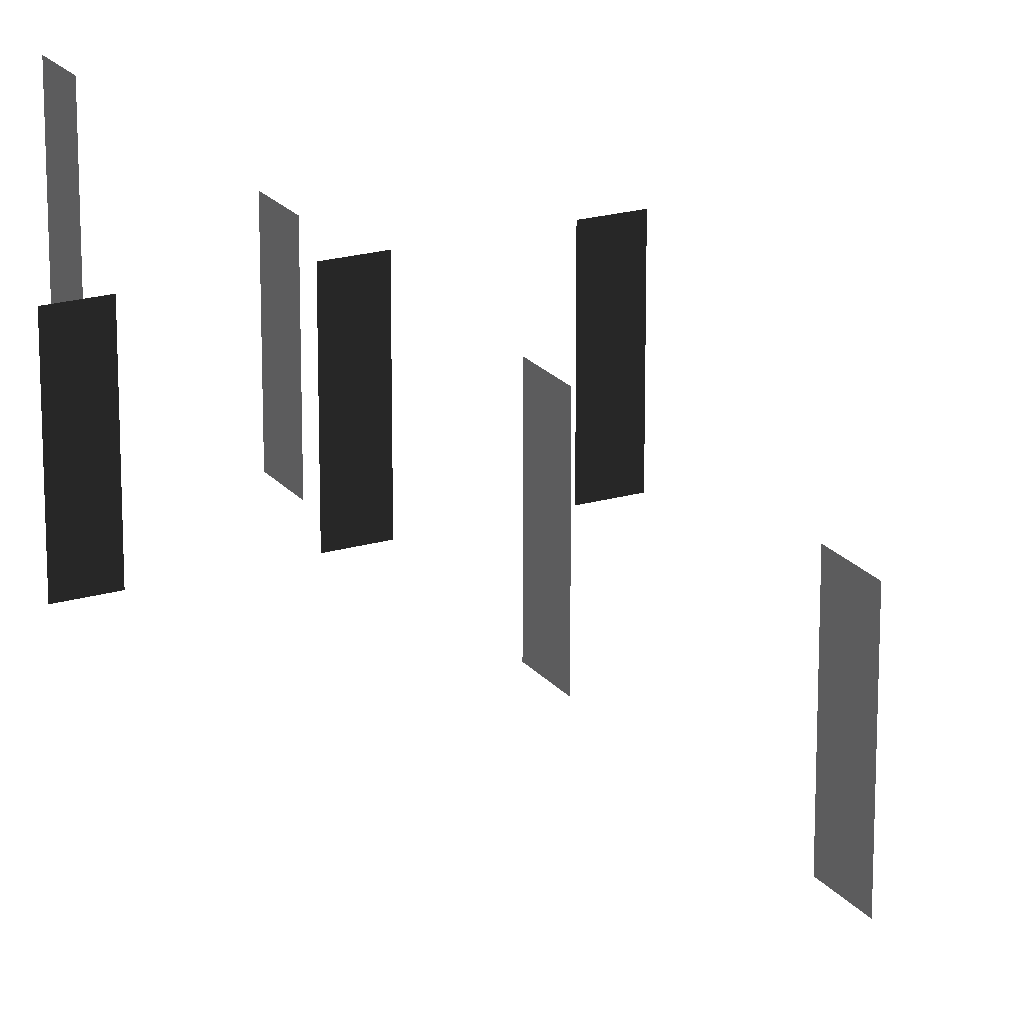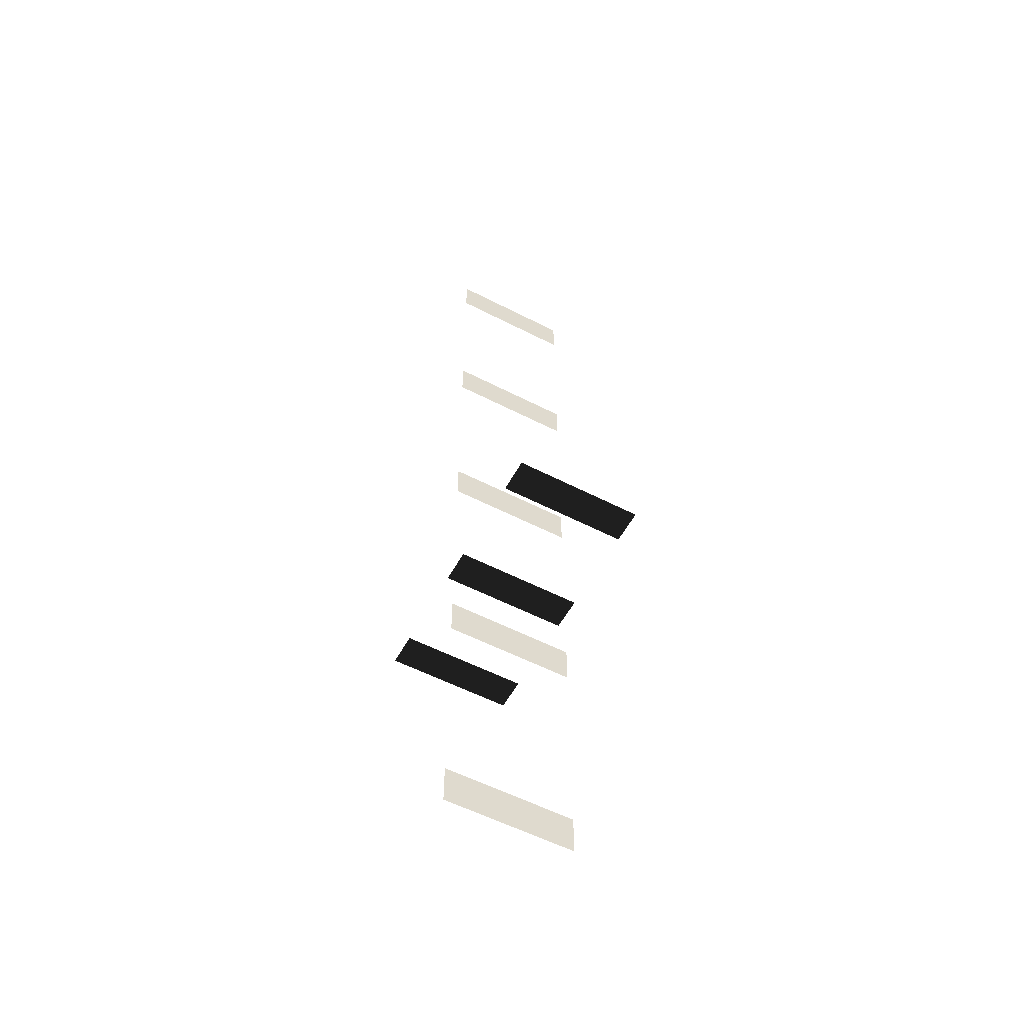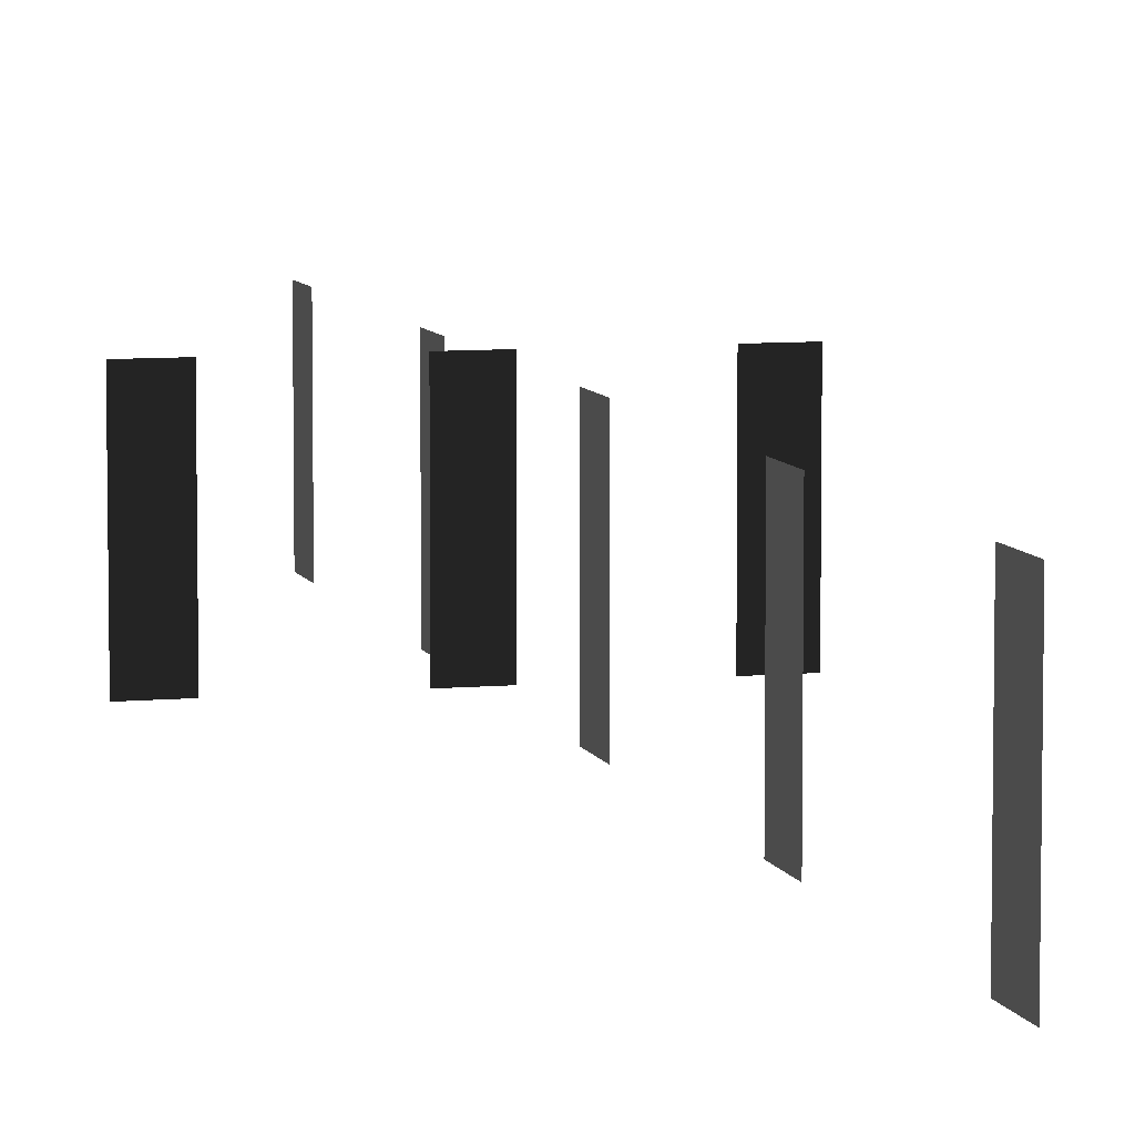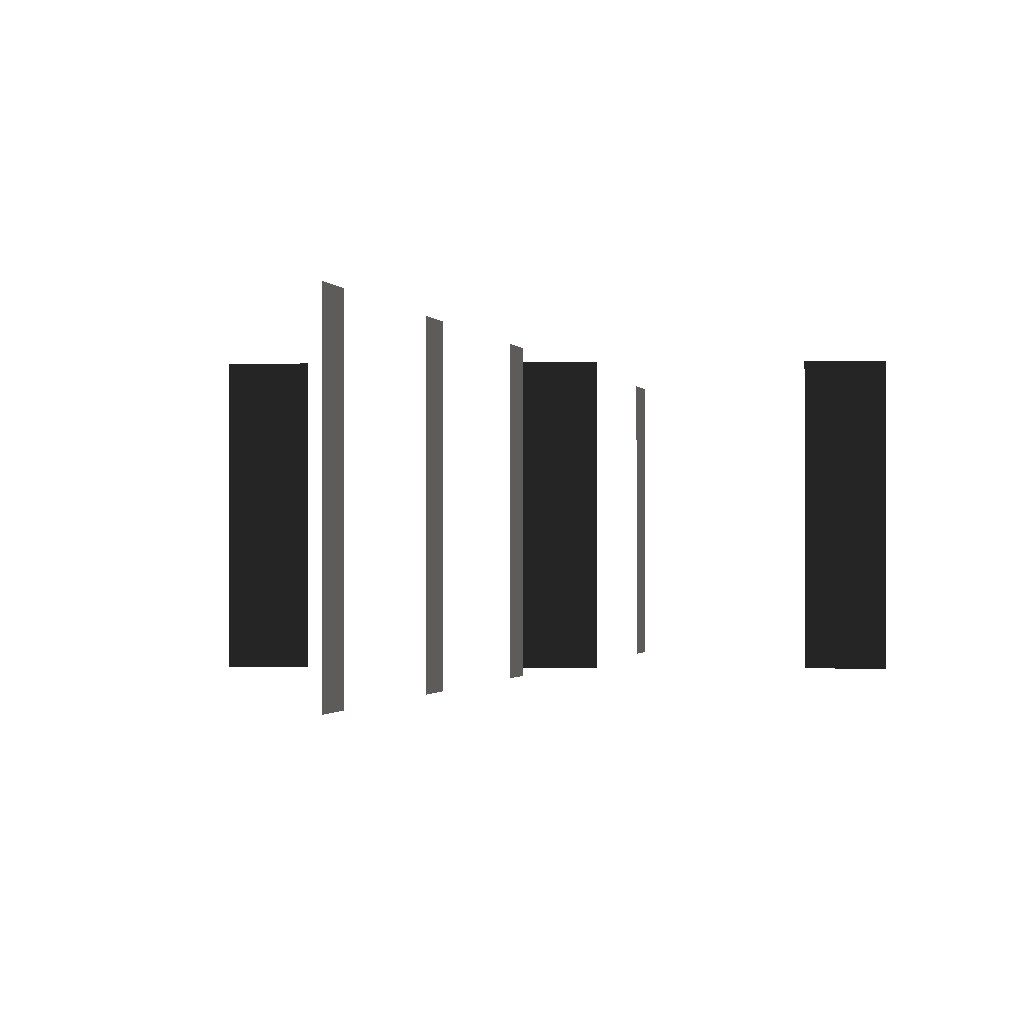
<metadata>
{"format":"obj","ext":"obj","renderer":"f3d","projection":"perspective","resolution":1024,"background":"white","views":[{"elev":21.0,"azim":-27.6,"up":"+Y"},{"elev":-56.3,"azim":-118.3,"up":"+Z"},{"elev":7.6,"azim":-14.9,"up":"+Y"},{"elev":-0.5,"azim":7.2,"up":"+Y"}]}
</metadata>
<code>
v -0.0001 -0.3187 0.3179
v -0.0001 -0.1789 0.3179
v -0.0001 -0.3187 0.2744
v -0.0001 -0.1789 0.2744
v -0.0001 -0.3187 0.0728
v -0.0001 -0.1789 0.0728
v -0.0001 -0.3187 0.0294
v -0.0001 -0.1789 0.0294
v -0.0001 -0.3187 -0.1916
v -0.0001 -0.1789 -0.1916
v -0.0001 -0.3187 -0.2351
v -0.0001 -0.1789 -0.2351
v -0.0001 -0.3187 -0.4533
v -0.0001 -0.1789 -0.4533
v -0.0001 -0.3187 -0.4967
v -0.0001 -0.1789 -0.4967
v -0.1561 -0.3187 -0.1267
v -0.1561 -0.1789 -0.1267
v -0.1193 -0.3187 -0.1267
v -0.1193 -0.1789 -0.1267
v -0.022 -0.3187 -0.1267
v -0.022 -0.1789 -0.1267
v 0.0148 -0.3187 -0.1267
v 0.0148 -0.1789 -0.1267
v 0.1097 -0.3187 -0.1267
v 0.1097 -0.1789 -0.1267
v 0.1465 -0.3187 -0.1267
v 0.1465 -0.1789 -0.1267
v -0.0001 -0.3187 0.5539
v -0.0001 -0.1789 0.5539
v -0.0001 -0.3187 0.5104
v -0.0001 -0.1789 0.5104
g Group_001
f 1 2 4 3
g Group_002
f 5 6 8 7
g Group_003
f 9 10 12 11
g Group_004
f 13 14 16 15
g Group_005
f 17 18 20 19
g Group_006
f 21 22 24 23
g Group_007
f 25 26 28 27
g Group_008
f 29 30 32 31

</code>
